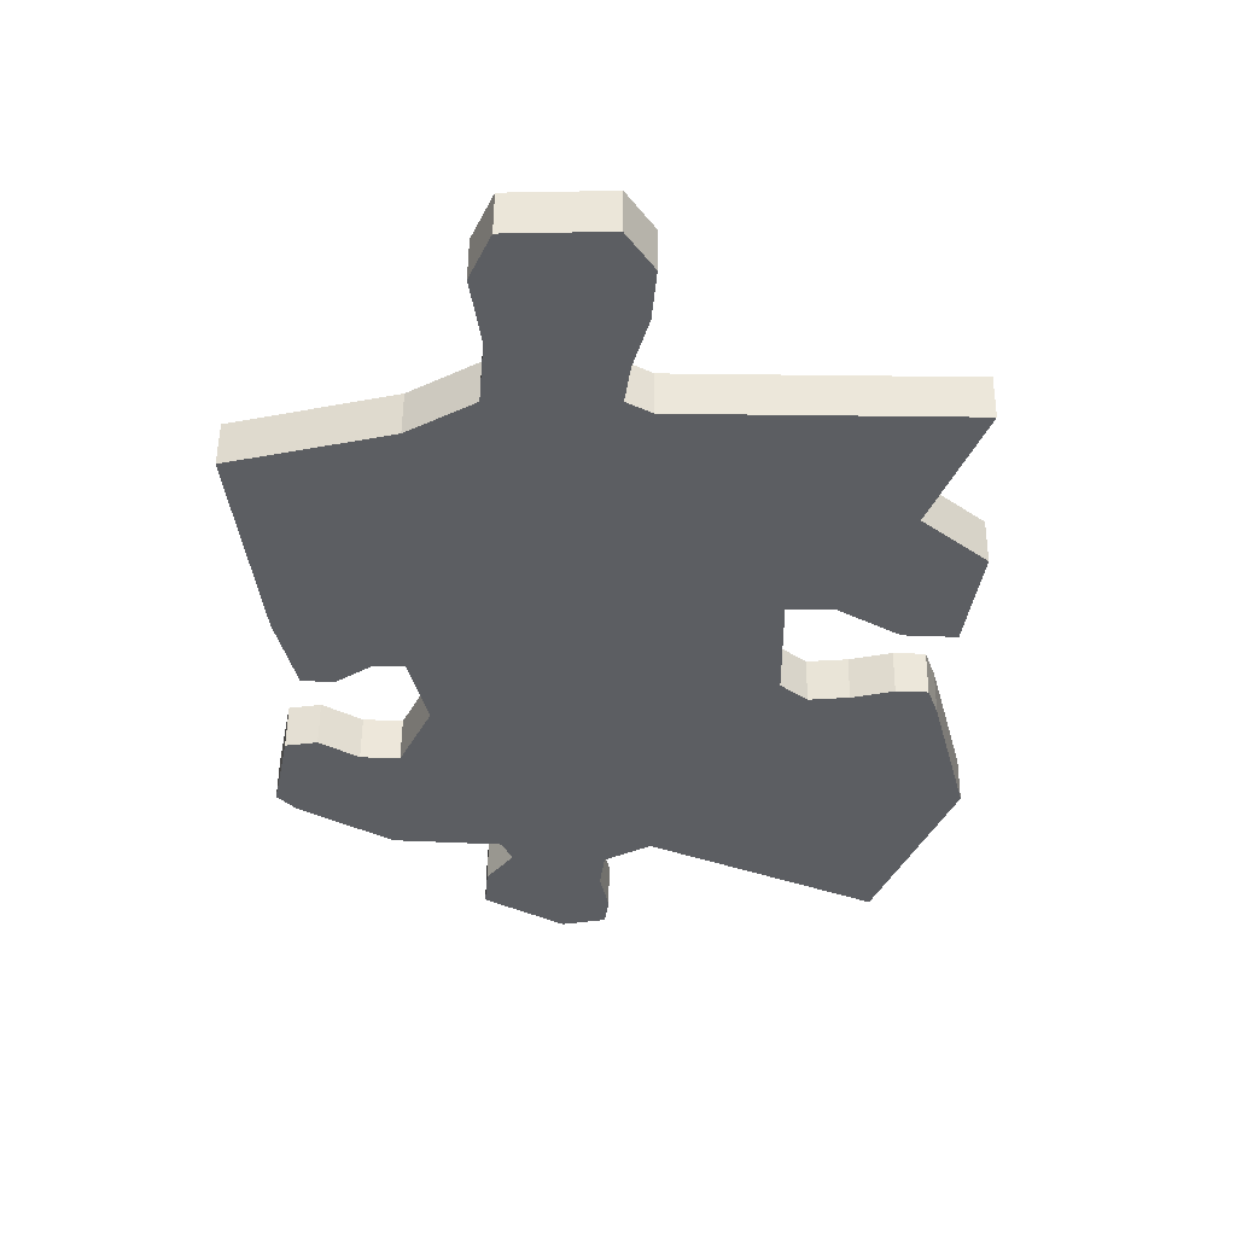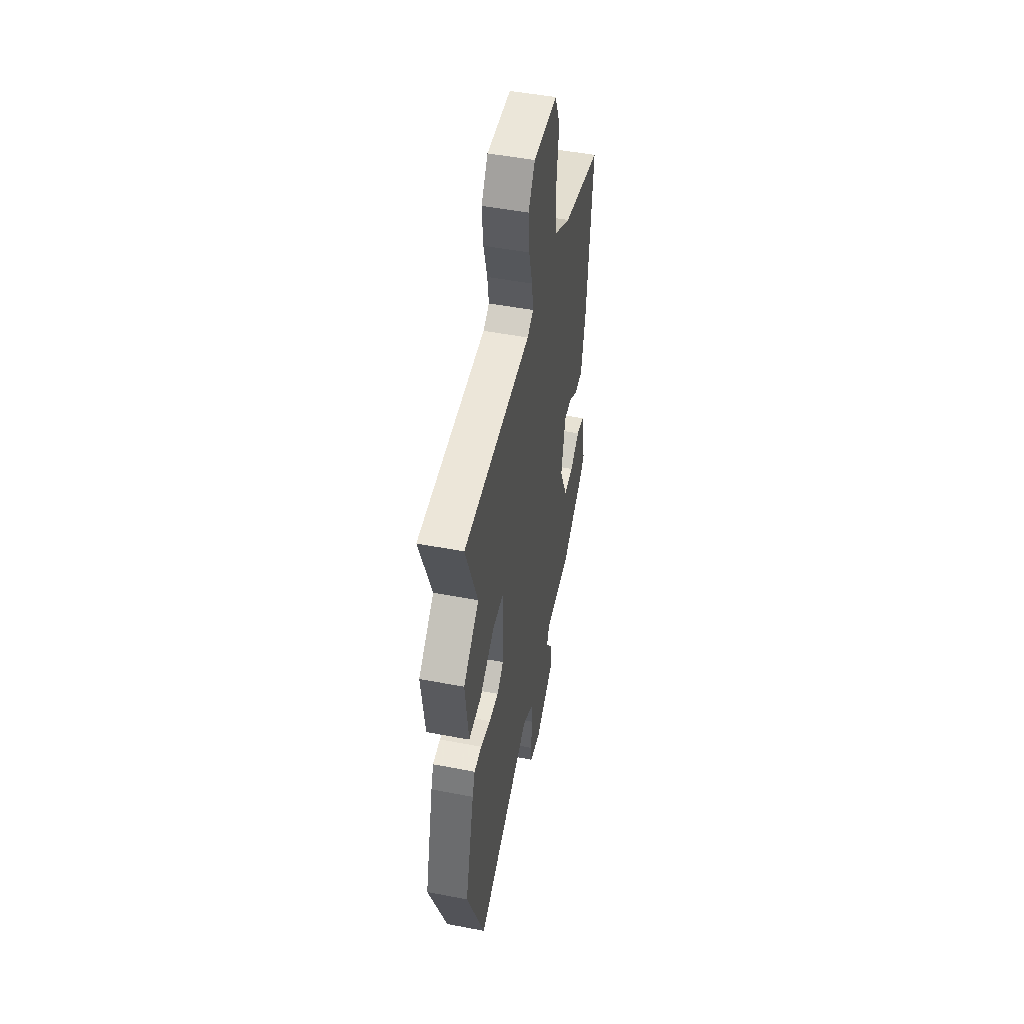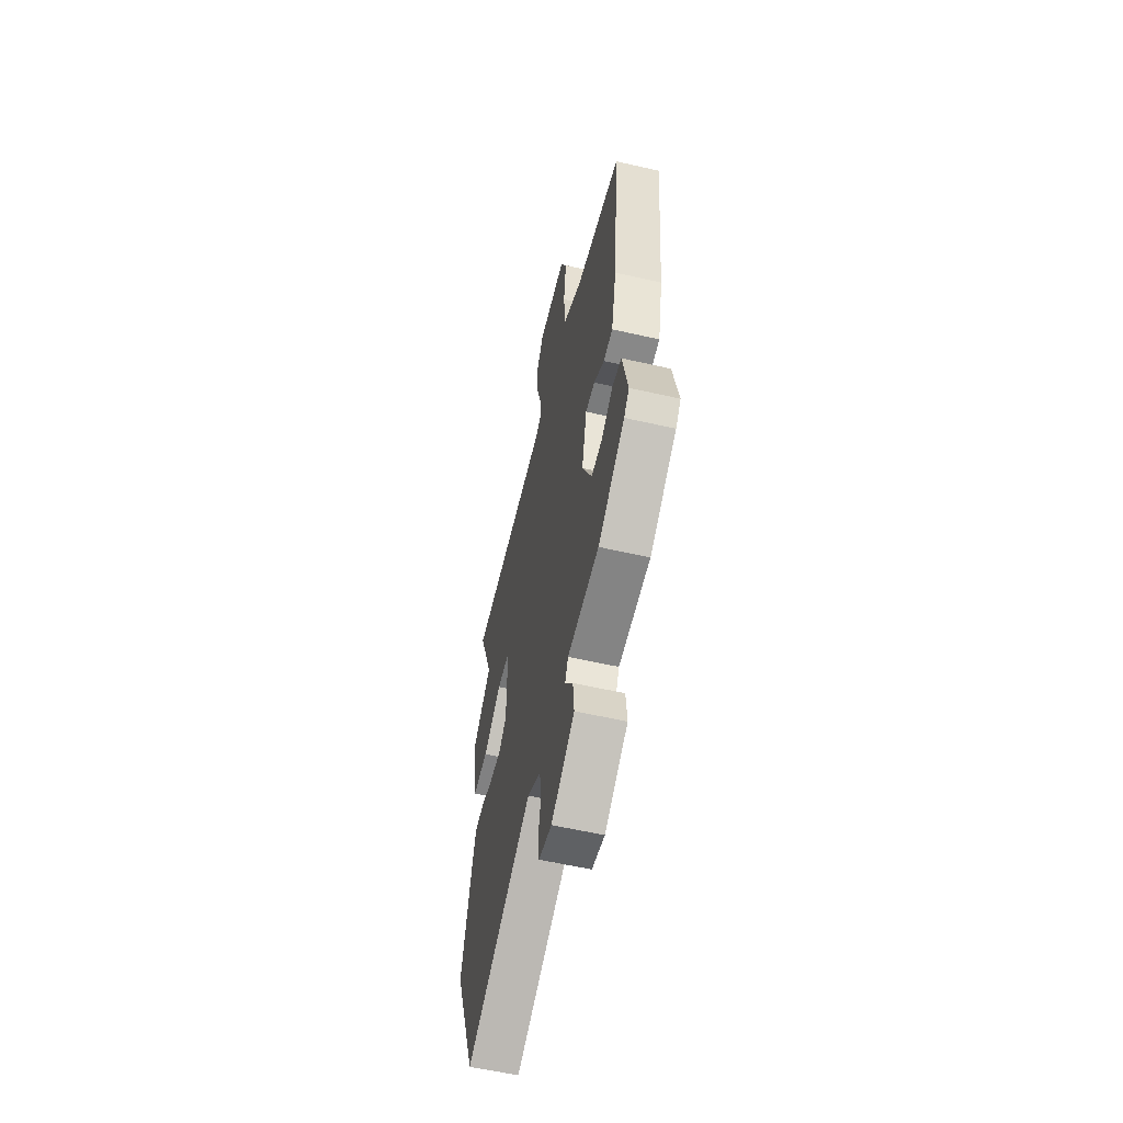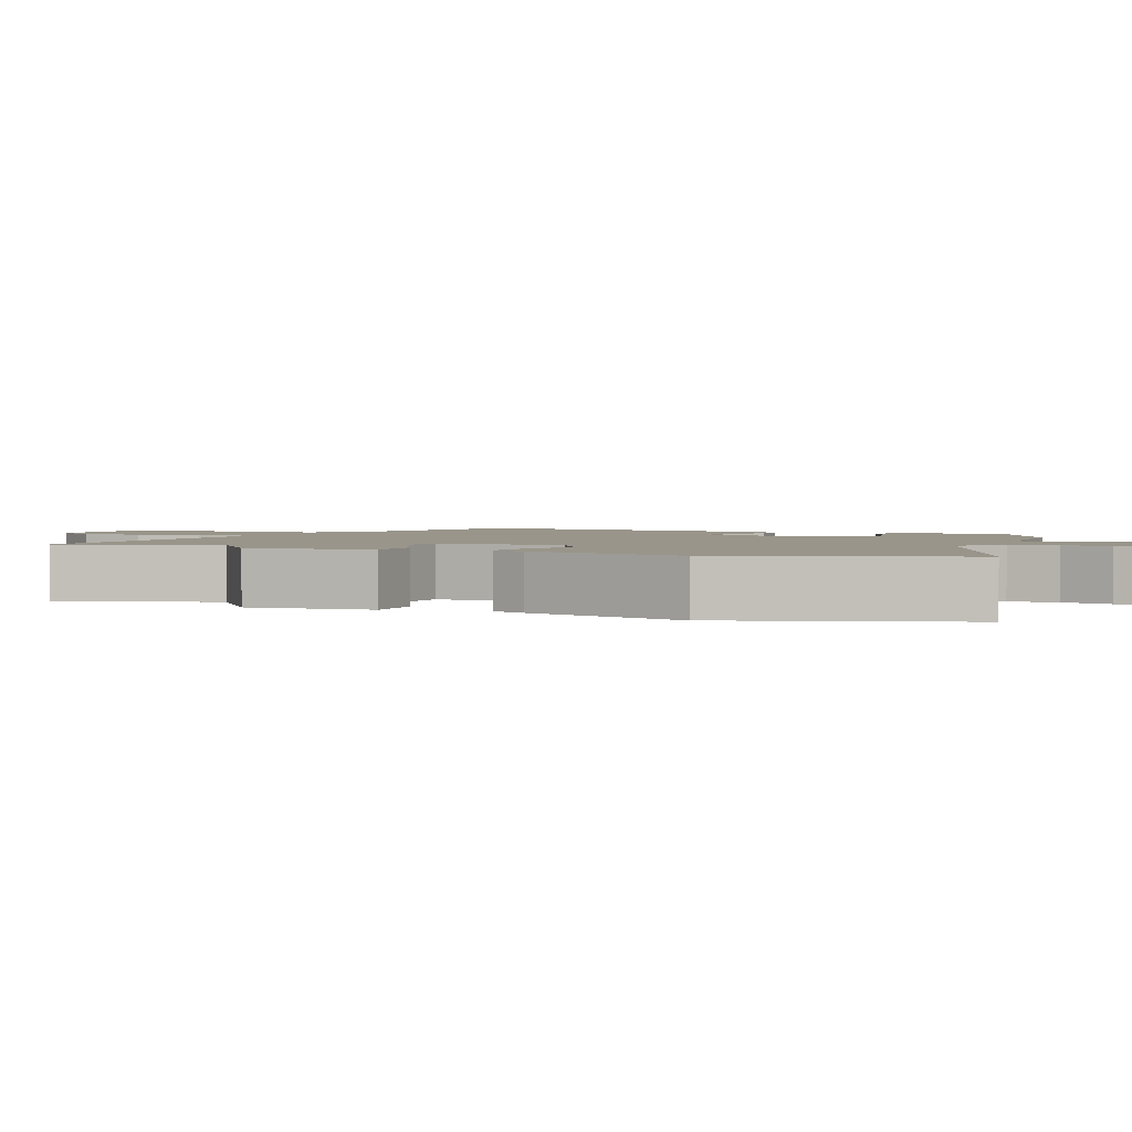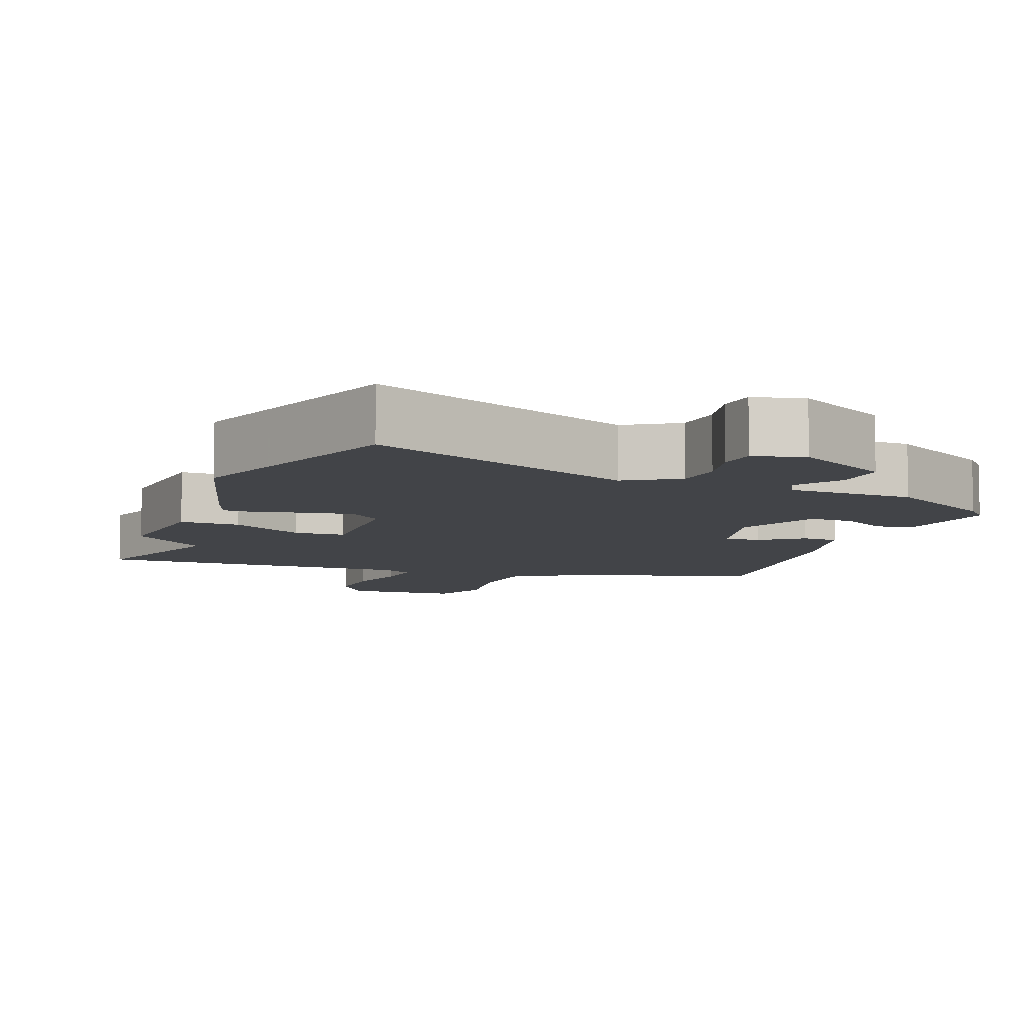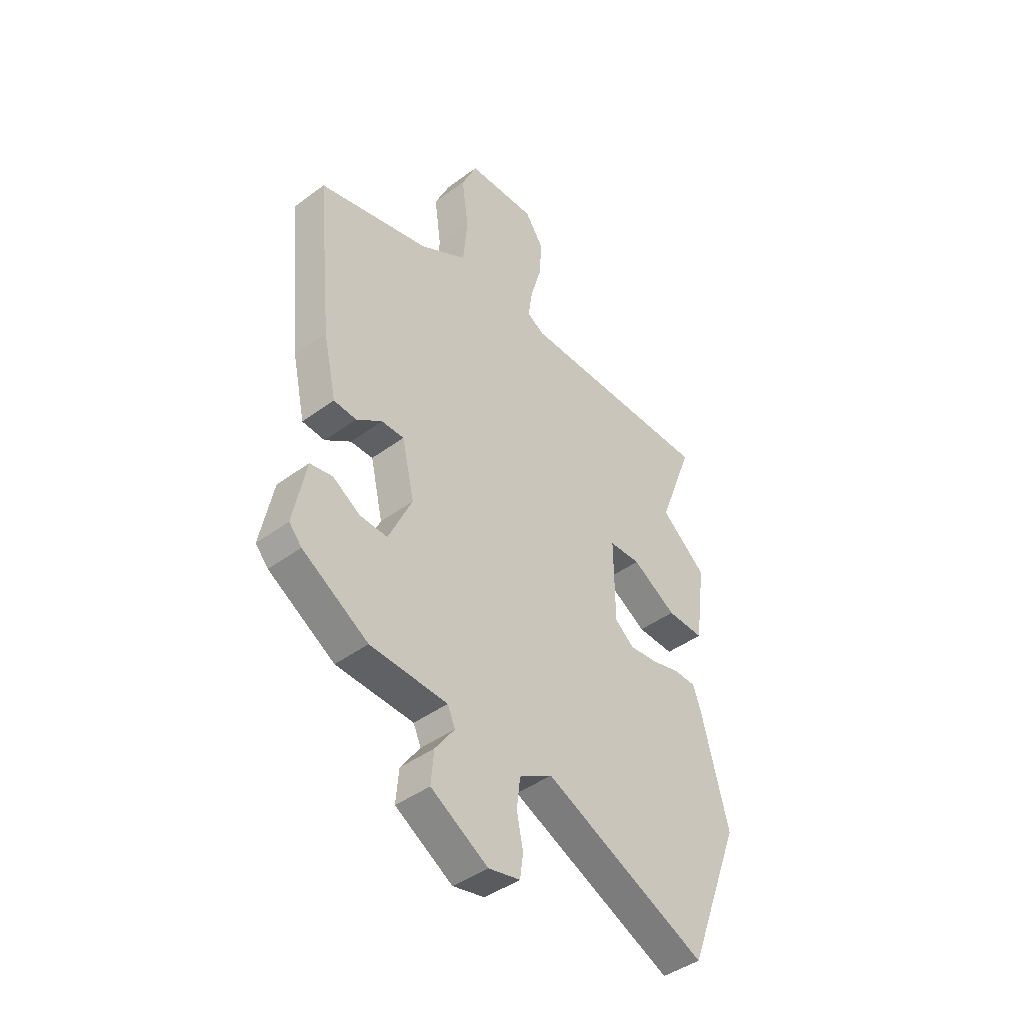
<metadata>
{"format":"obj","ext":"obj","renderer":"f3d","projection":"perspective","resolution":1024,"background":"white","views":[{"elev":52.4,"azim":0.6,"up":"+Z"},{"elev":49.2,"azim":102.1,"up":"+Z"},{"elev":-58.3,"azim":-103.3,"up":"+Z"},{"elev":2.1,"azim":115.8,"up":"+Y"},{"elev":-7.9,"azim":160.8,"up":"+Y"},{"elev":-43.3,"azim":-48.8,"up":"+Z"}]}
</metadata>
<code>
v 0.504 0.07 0.51
v 0.426 0.07 0.303
v 0.527 0.07 0.217
v 0.504 0.07 0.045
v 0.422 0.07 0.048
v 0.324 0.07 0.107
v 0.254 0.07 0.105
v 0.256 0.07 -0.075
v 0.298 0.07 -0.11
v 0.36 0.07 -0.104
v 0.425 0.07 -0.087
v 0.474 0.07 -0.089
v 0.491 0.07 -0.138
v 0.55 0.07 -0.368
v 0.432 0.07 -0.677
v 0.071 0.07 -0.512
v -0.002 0.07 -0.554
v -0.01 0.07 -0.619
v 0.004 0.07 -0.689
v -0.003 0.07 -0.741
v -0.073 0.07 -0.756
v -0.199 0.07 -0.68
v -0.193 0.07 -0.609
v -0.15 0.07 -0.549
v -0.167 0.07 -0.511
v -0.338 0.07 -0.502
v -0.484 0.07 -0.412
v -0.512 0.07 -0.38
v -0.484 0.07 -0.24
v -0.434 0.07 -0.231
v -0.373 0.07 -0.269
v -0.312 0.07 -0.272
v -0.26 0.07 -0.159
v -0.288 0.07 -0.037
v -0.338 0.07 -0.037
v -0.395 0.07 -0.077
v -0.445 0.07 -0.073
v -0.474 0.07 0.059
v -0.509 0.07 0.407
v -0.261 0.07 0.47
v -0.157 0.07 0.532
v -0.148 0.07 0.638
v -0.163 0.07 0.749
v -0.129 0.07 0.826
v 0.025 0.07 0.831
v 0.067 0.07 0.767
v 0.06 0.07 0.683
v 0.036 0.07 0.598
v 0.027 0.07 0.534
v 0.066 0.07 0.512
v 0.504 0 0.51
v 0.426 0 0.303
v 0.527 0 0.217
v 0.504 0 0.045
v 0.422 0 0.048
v 0.324 0 0.107
v 0.254 0 0.105
v 0.256 0 -0.075
v 0.298 0 -0.11
v 0.36 0 -0.104
v 0.425 0 -0.087
v 0.474 0 -0.089
v 0.491 0 -0.138
v 0.55 0 -0.368
v 0.432 0 -0.677
v 0.071 0 -0.512
v -0.002 0 -0.554
v -0.01 0 -0.619
v 0.004 0 -0.689
v -0.003 0 -0.741
v -0.073 0 -0.756
v -0.199 0 -0.68
v -0.193 0 -0.609
v -0.15 0 -0.549
v -0.167 0 -0.511
v -0.338 0 -0.502
v -0.484 0 -0.412
v -0.512 0 -0.38
v -0.484 0 -0.24
v -0.434 0 -0.231
v -0.373 0 -0.269
v -0.312 0 -0.272
v -0.26 0 -0.159
v -0.288 0 -0.037
v -0.338 0 -0.037
v -0.395 0 -0.077
v -0.445 0 -0.073
v -0.474 0 0.059
v -0.509 0 0.407
v -0.261 0 0.47
v -0.157 0 0.532
v -0.148 0 0.638
v -0.163 0 0.749
v -0.129 0 0.826
v 0.025 0 0.831
v 0.067 0 0.767
v 0.06 0 0.683
v 0.036 0 0.598
v 0.027 0 0.534
v 0.066 0 0.512
f 45 46 47 48
f 45 48 49
f 42 43 44 45
f 41 42 45 49
f 40 41 49 50
f 35 36 37 38
f 34 35 38 39
f 28 29 30 31
f 28 31 32
f 25 26 27 28
f 25 28 32
f 21 22 23 24
f 19 20 21 24
f 18 19 24 25
f 17 18 25 32
f 13 14 15 16
f 10 11 12 13
f 9 10 13 16
f 8 9 16 17
f 3 4 5 6
f 2 3 6 7
f 1 2 7
f 50 1 7
f 34 39 40 50
f 33 34 50 7
f 17 32 33
f 7 8 17 33
f 98 97 96 95
f 99 98 95
f 95 94 93 92
f 99 95 92 91
f 100 99 91 90
f 88 87 86 85
f 89 88 85 84
f 81 80 79 78
f 82 81 78
f 78 77 76 75
f 82 78 75
f 74 73 72 71
f 74 71 70 69
f 75 74 69 68
f 82 75 68 67
f 66 65 64 63
f 63 62 61 60
f 66 63 60 59
f 67 66 59 58
f 56 55 54 53
f 57 56 53 52
f 57 52 51
f 57 51 100
f 100 90 89 84
f 57 100 84 83
f 83 82 67
f 83 67 58 57
f 1 51 52 2
f 2 52 53 3
f 3 53 54 4
f 4 54 55 5
f 5 55 56 6
f 6 56 57 7
f 7 57 58 8
f 8 58 59 9
f 9 59 60 10
f 10 60 61 11
f 11 61 62 12
f 12 62 63 13
f 13 63 64 14
f 14 64 65 15
f 15 65 66 16
f 16 66 67 17
f 17 67 68 18
f 18 68 69 19
f 19 69 70 20
f 20 70 71 21
f 21 71 72 22
f 22 72 73 23
f 23 73 74 24
f 24 74 75 25
f 25 75 76 26
f 26 76 77 27
f 27 77 78 28
f 28 78 79 29
f 29 79 80 30
f 30 80 81 31
f 31 81 82 32
f 32 82 83 33
f 33 83 84 34
f 34 84 85 35
f 35 85 86 36
f 36 86 87 37
f 37 87 88 38
f 38 88 89 39
f 39 89 90 40
f 40 90 91 41
f 41 91 92 42
f 42 92 93 43
f 43 93 94 44
f 44 94 95 45
f 45 95 96 46
f 46 96 97 47
f 47 97 98 48
f 48 98 99 49
f 49 99 100 50
f 50 100 51 1

</code>
